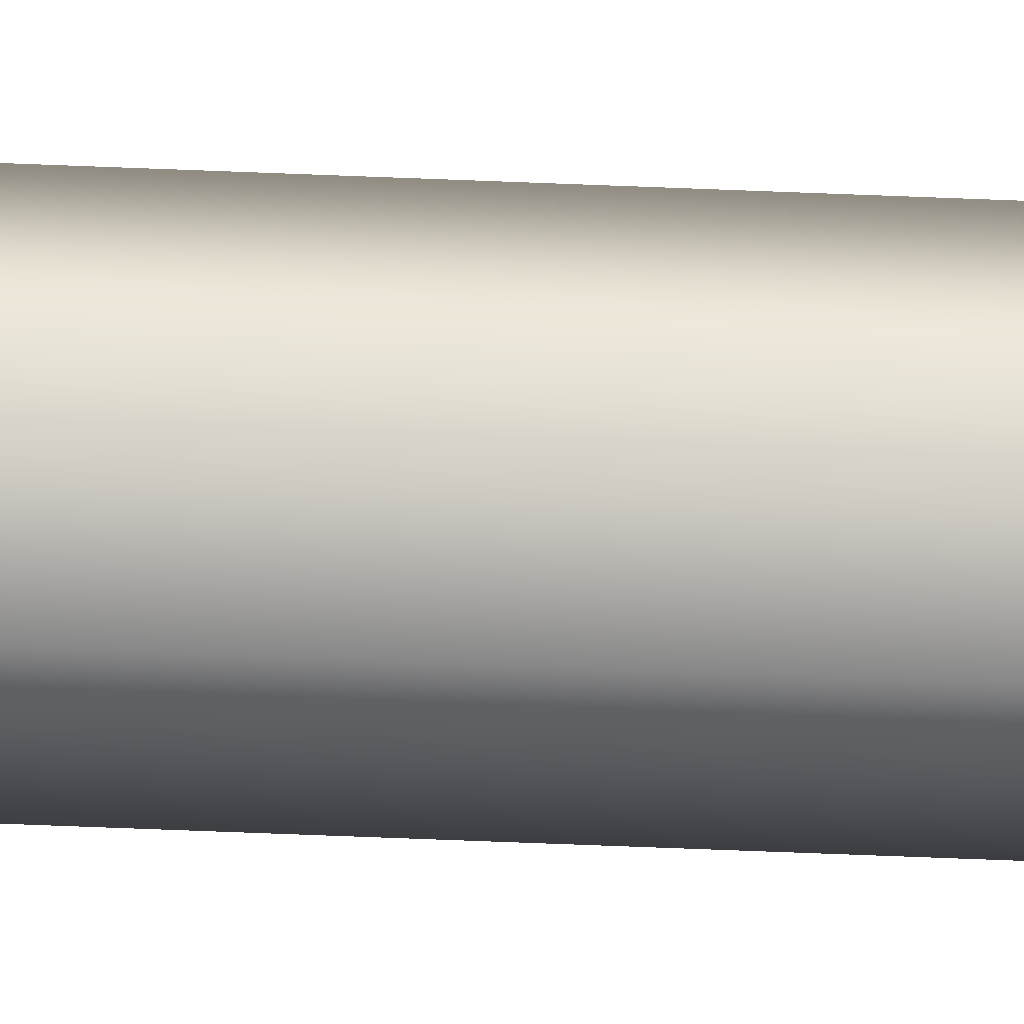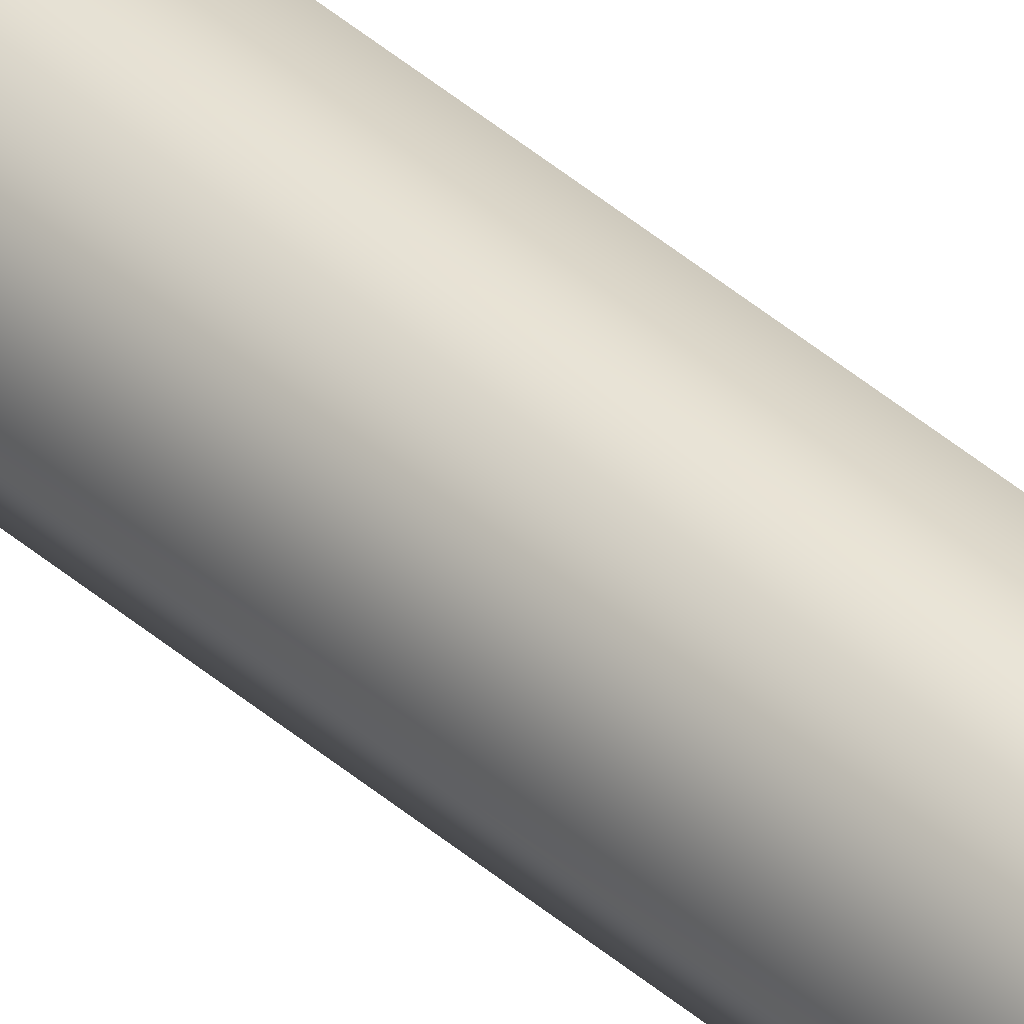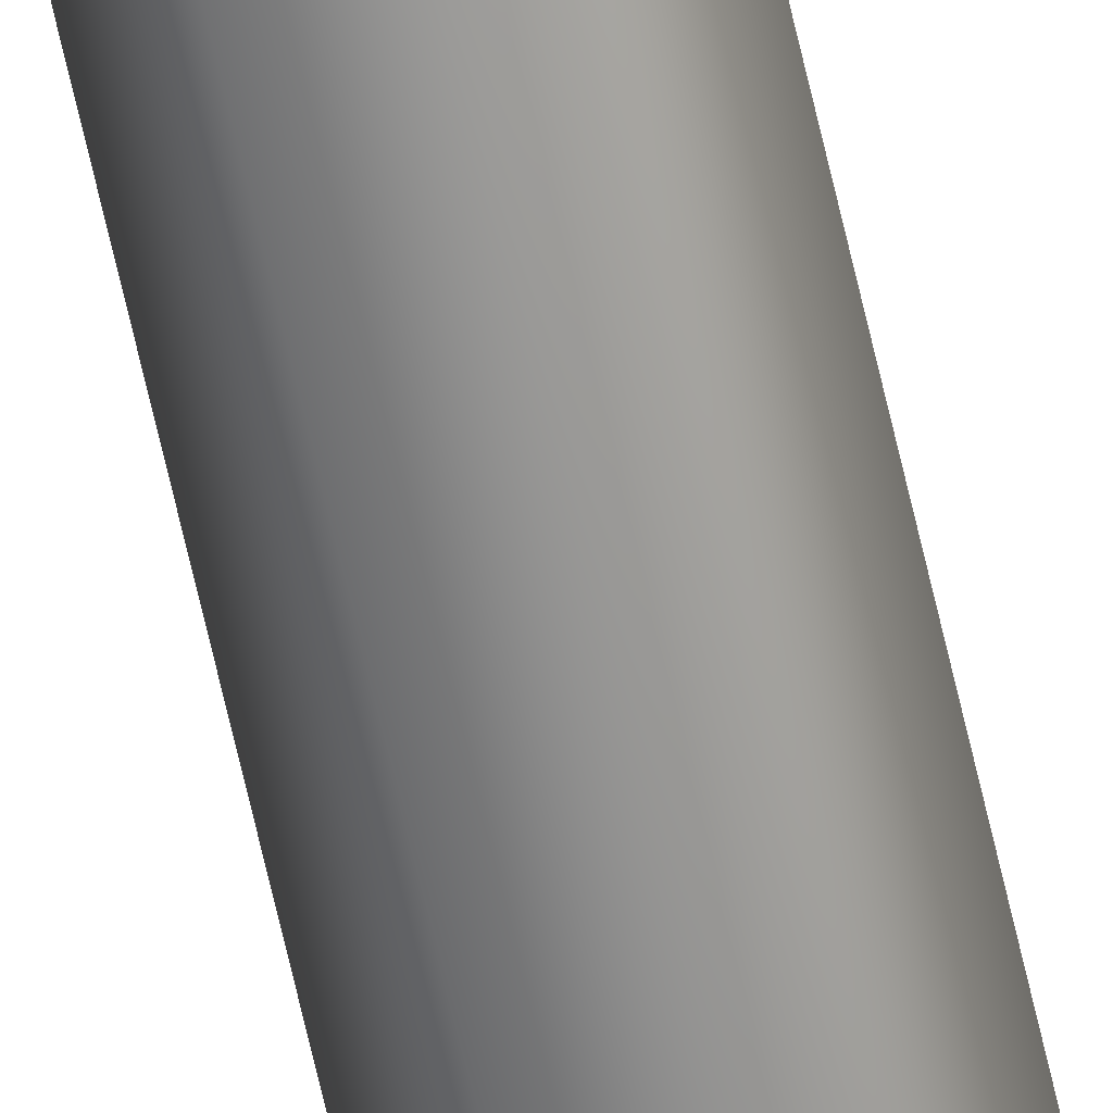
<metadata>
{"format":"obj","ext":"obj","renderer":"f3d","projection":"perspective","resolution":1024,"background":"white","views":[{"elev":-32.5,"azim":-93.9,"up":"+Z"},{"elev":40.3,"azim":-42.8,"up":"+Z"},{"elev":-65.2,"azim":-167.4,"up":"+Z"}]}
</metadata>
<code>
v  -122.2 0 0.1244
v  -122.4 0 -0.186
v  -122 0 -0.186
v  -121.8 0 0.1244
v  -122.4 0 0.4347
v  -122.5 0 0.1244
v  -122 0 0.4347
v  -122 42.16 -0.186
v  -121.8 42.16 0.1244
v  -122.4 42.16 -0.186
v  -122.5 42.16 0.1244
v  -122.4 42.16 0.4347
v  -122 42.16 0.4347
v  -122.2 42.16 0.1244
o Cylinder010
g Cylinder010
f 1 2 3 4
f 1 5 6 2
f 1 4 7 5
f 4 3 8 9
f 3 2 10 8
f 2 6 11 10
f 6 5 12 11
f 5 7 13 12
f 7 4 9 13
f 14 13 9 8
f 14 8 10 11
f 14 11 12 13

</code>
